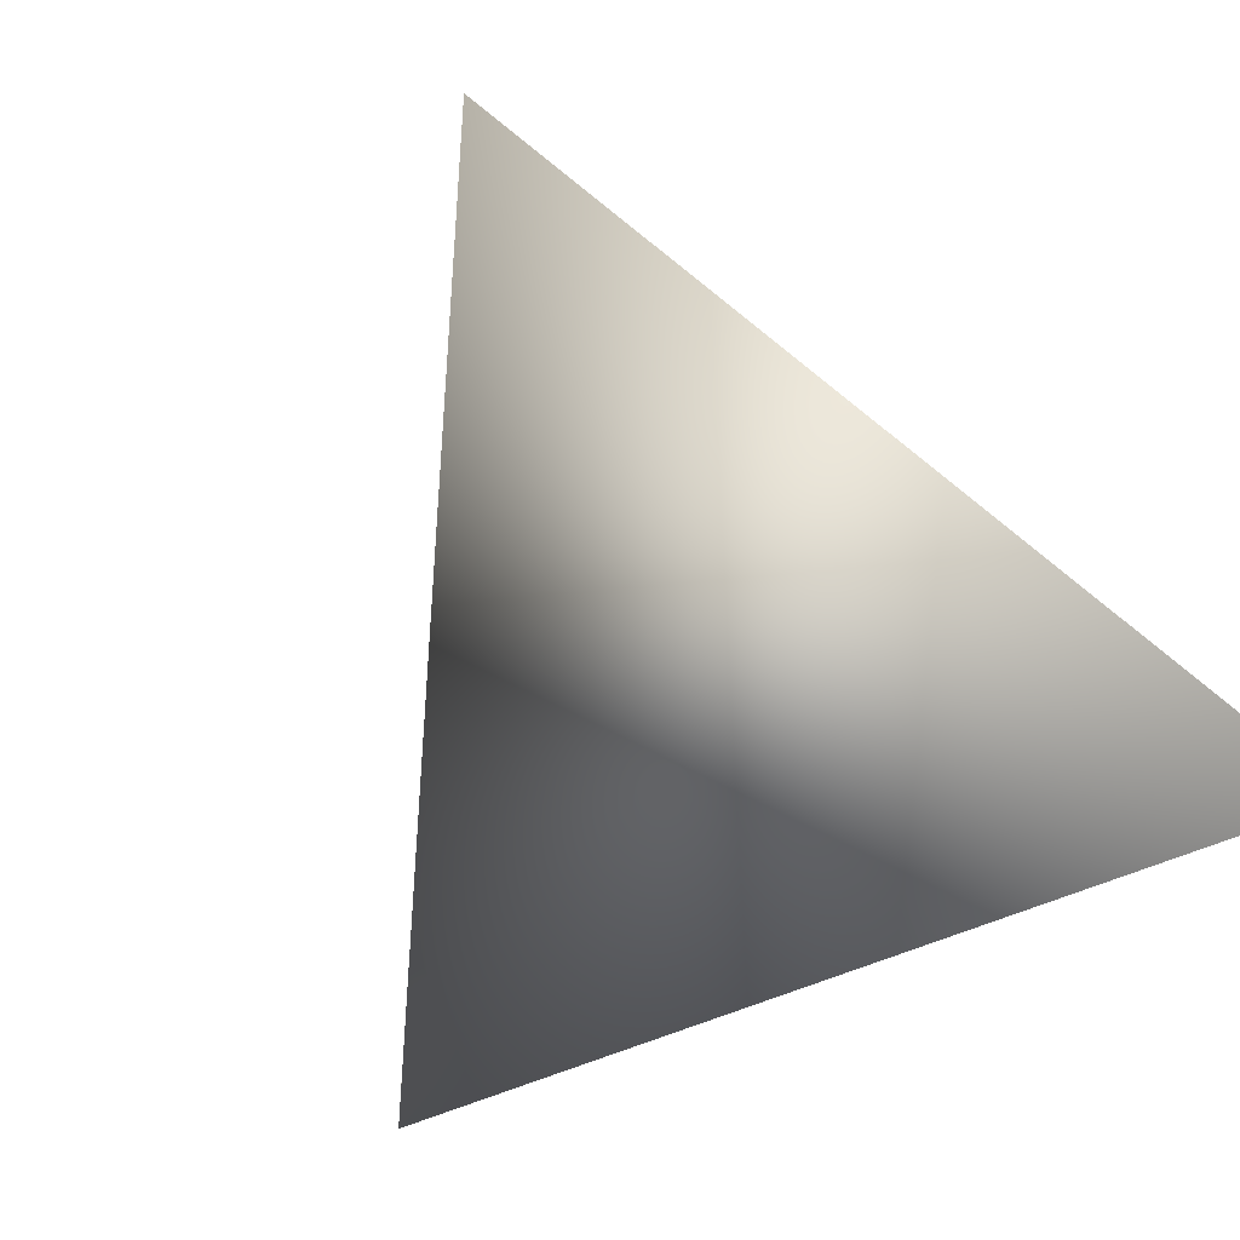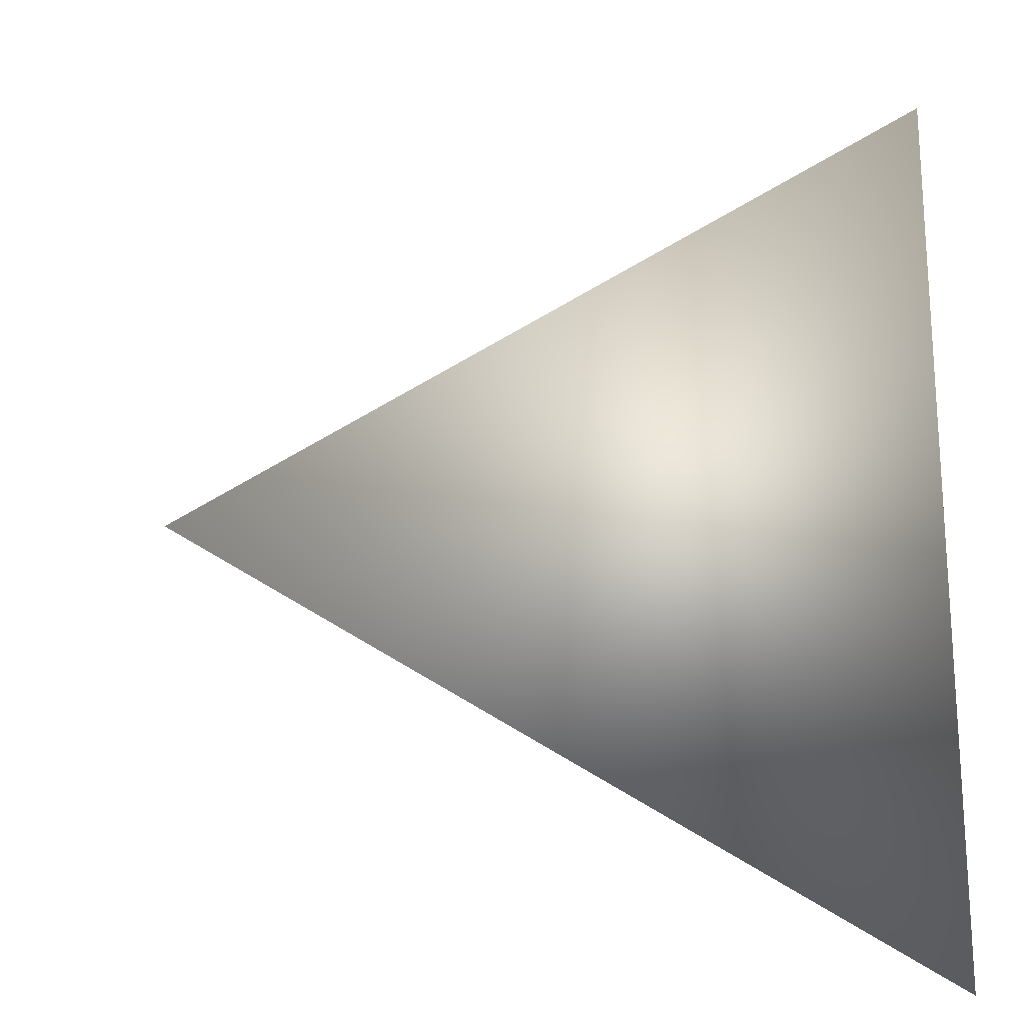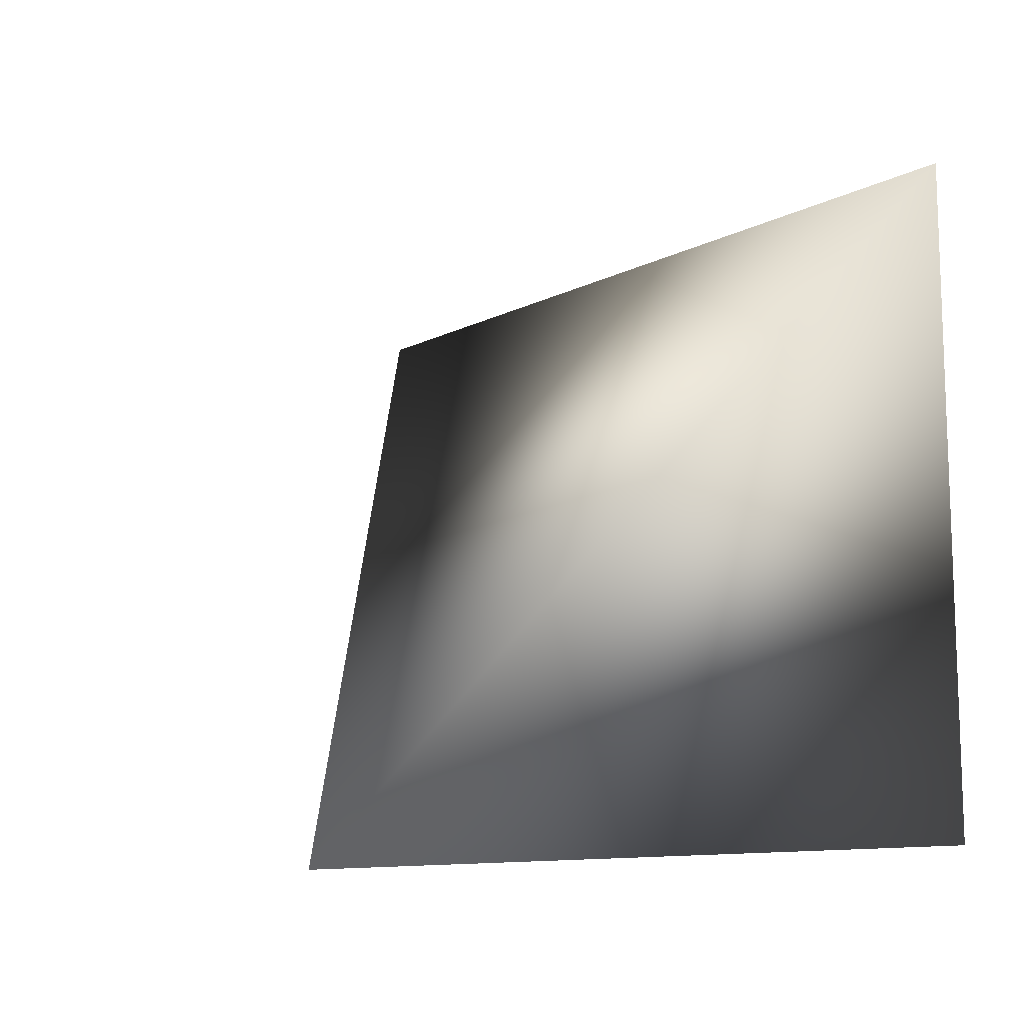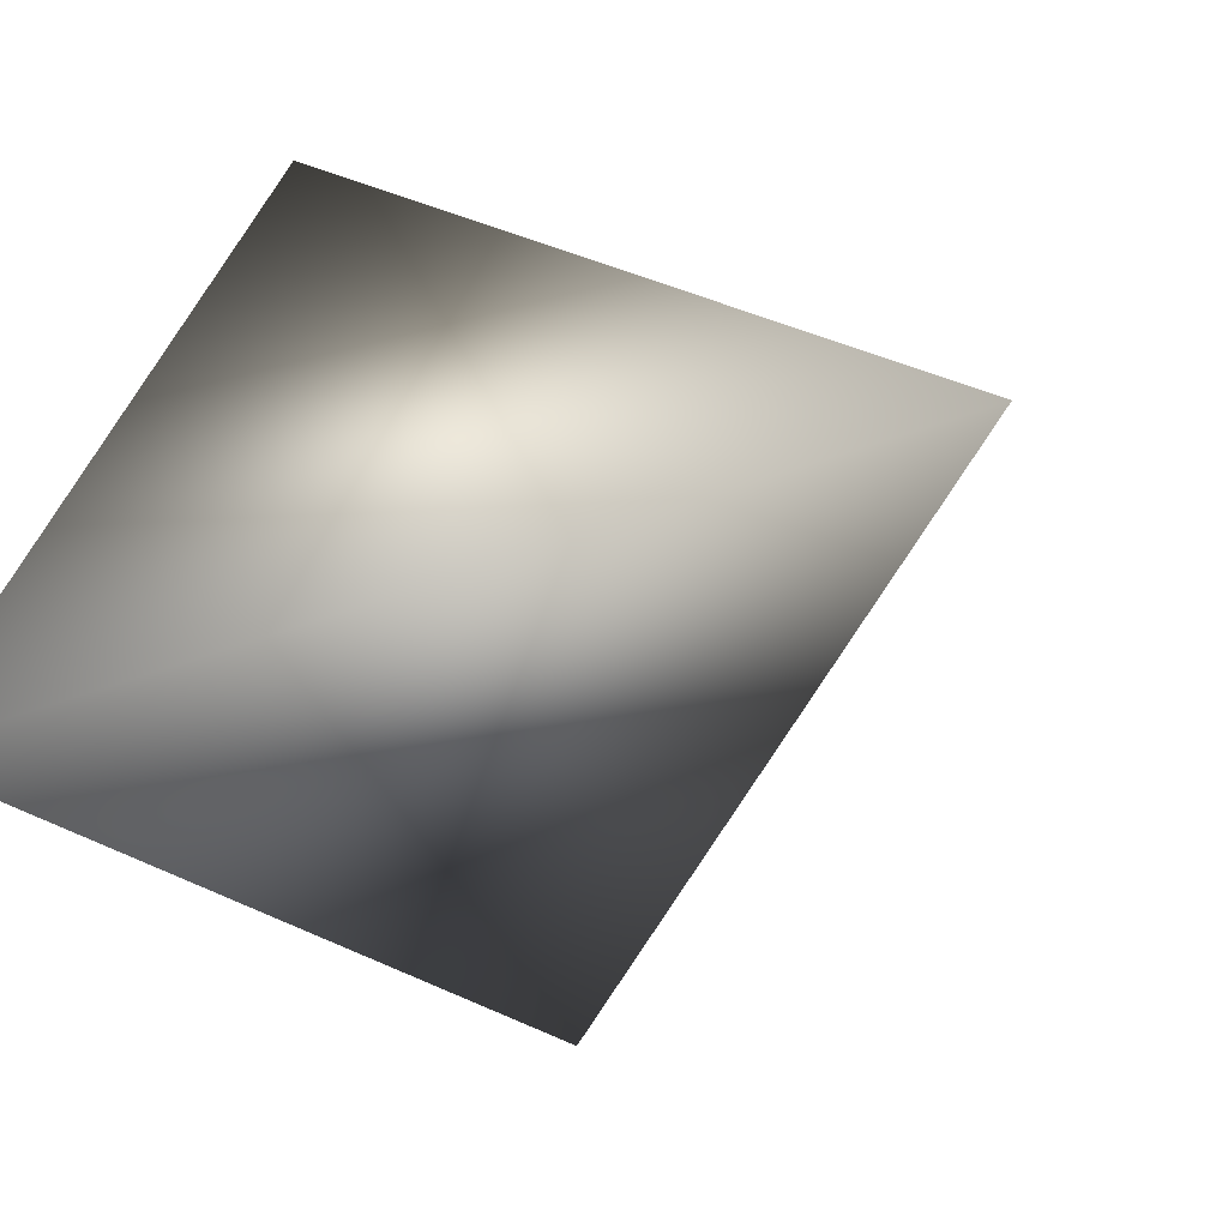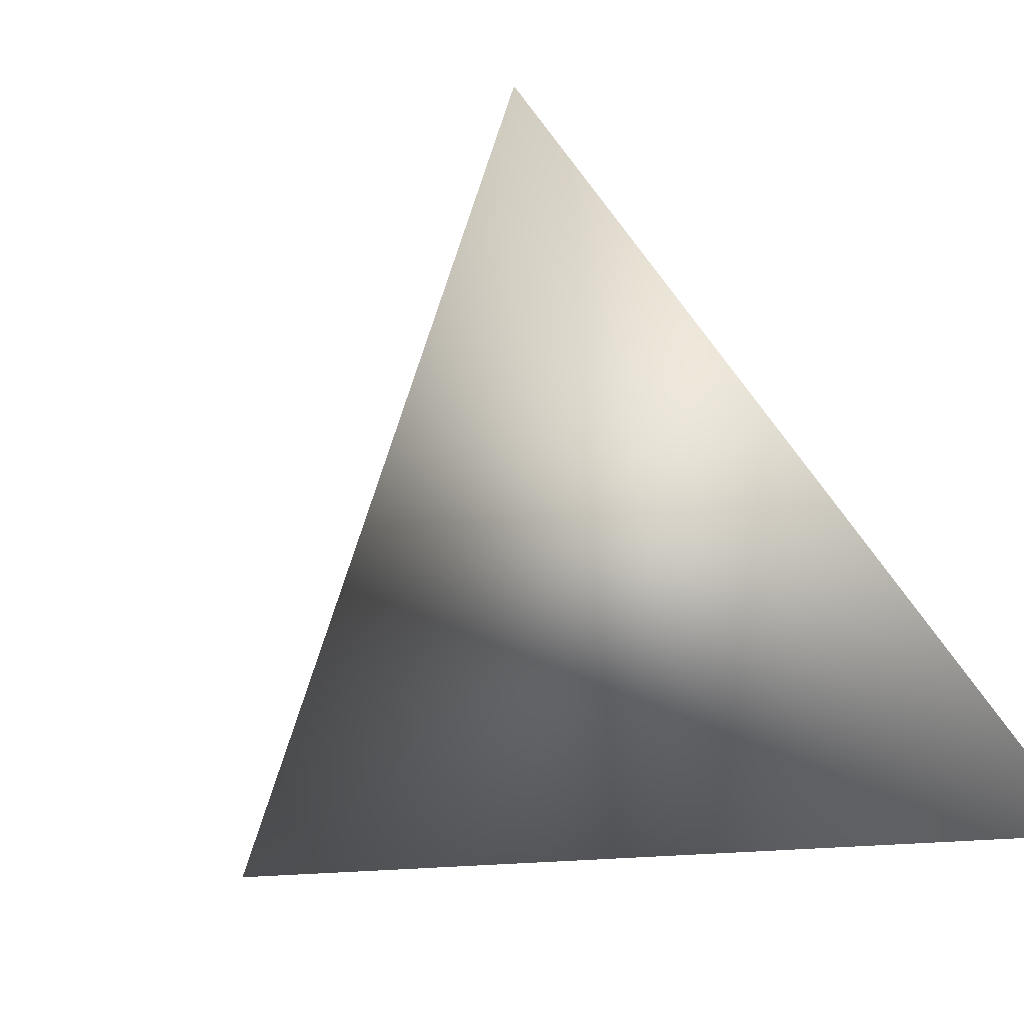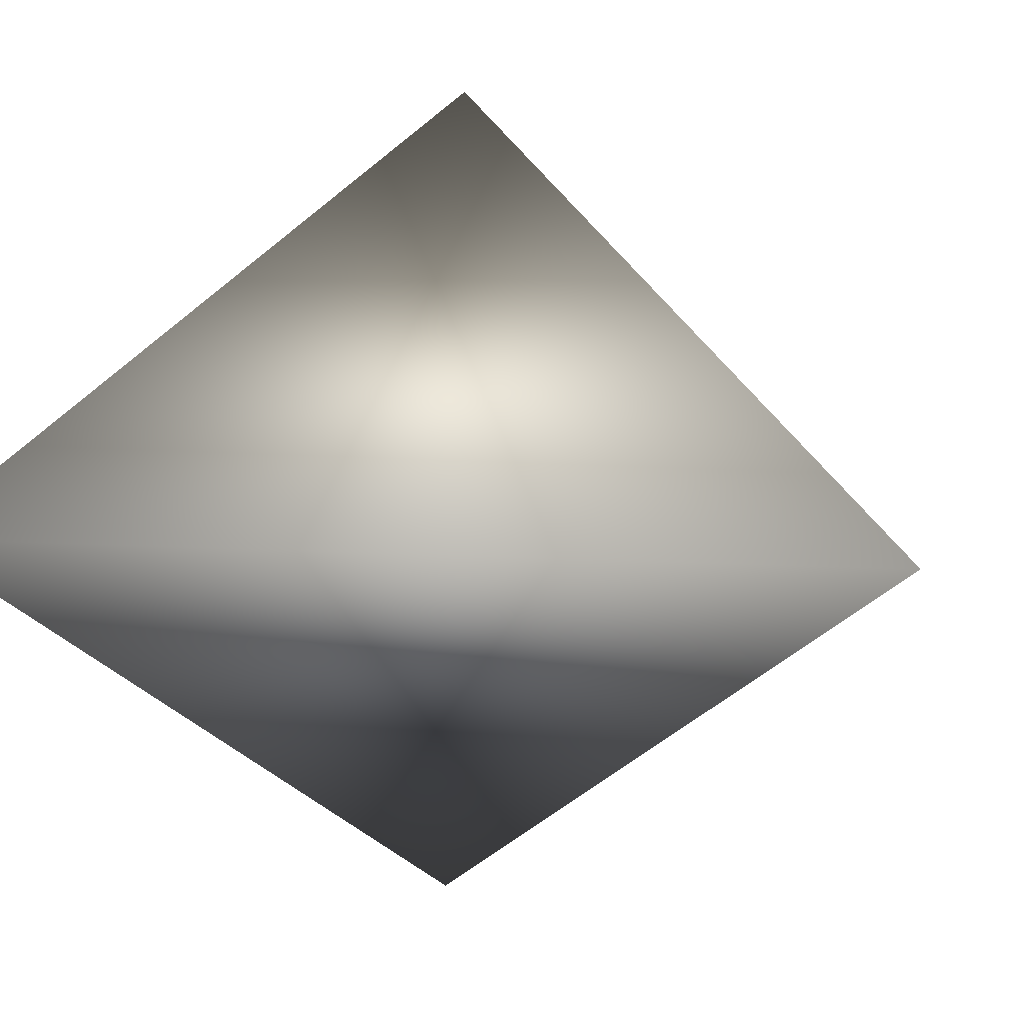
<metadata>
{"format":"obj","ext":"obj","renderer":"f3d","projection":"perspective","resolution":1024,"background":"white","views":[{"elev":-59.7,"azim":-129.8,"up":"+Z"},{"elev":8.6,"azim":-104.0,"up":"+Z"},{"elev":54.3,"azim":-121.6,"up":"+Z"},{"elev":-63.7,"azim":30.9,"up":"+Z"},{"elev":-51.4,"azim":-145.1,"up":"+Z"},{"elev":-51.3,"azim":-70.7,"up":"+Y"}]}
</metadata>
<code>
v -2.95 4.233 -0.2775
v -2.897 3.967 -0.1503
v -2.717 4.068 -0.3675
v -2.996 3.981 -0.4331
f 1 3 4
f 1 2 3
f 4 2 1
f 3 2 4

</code>
